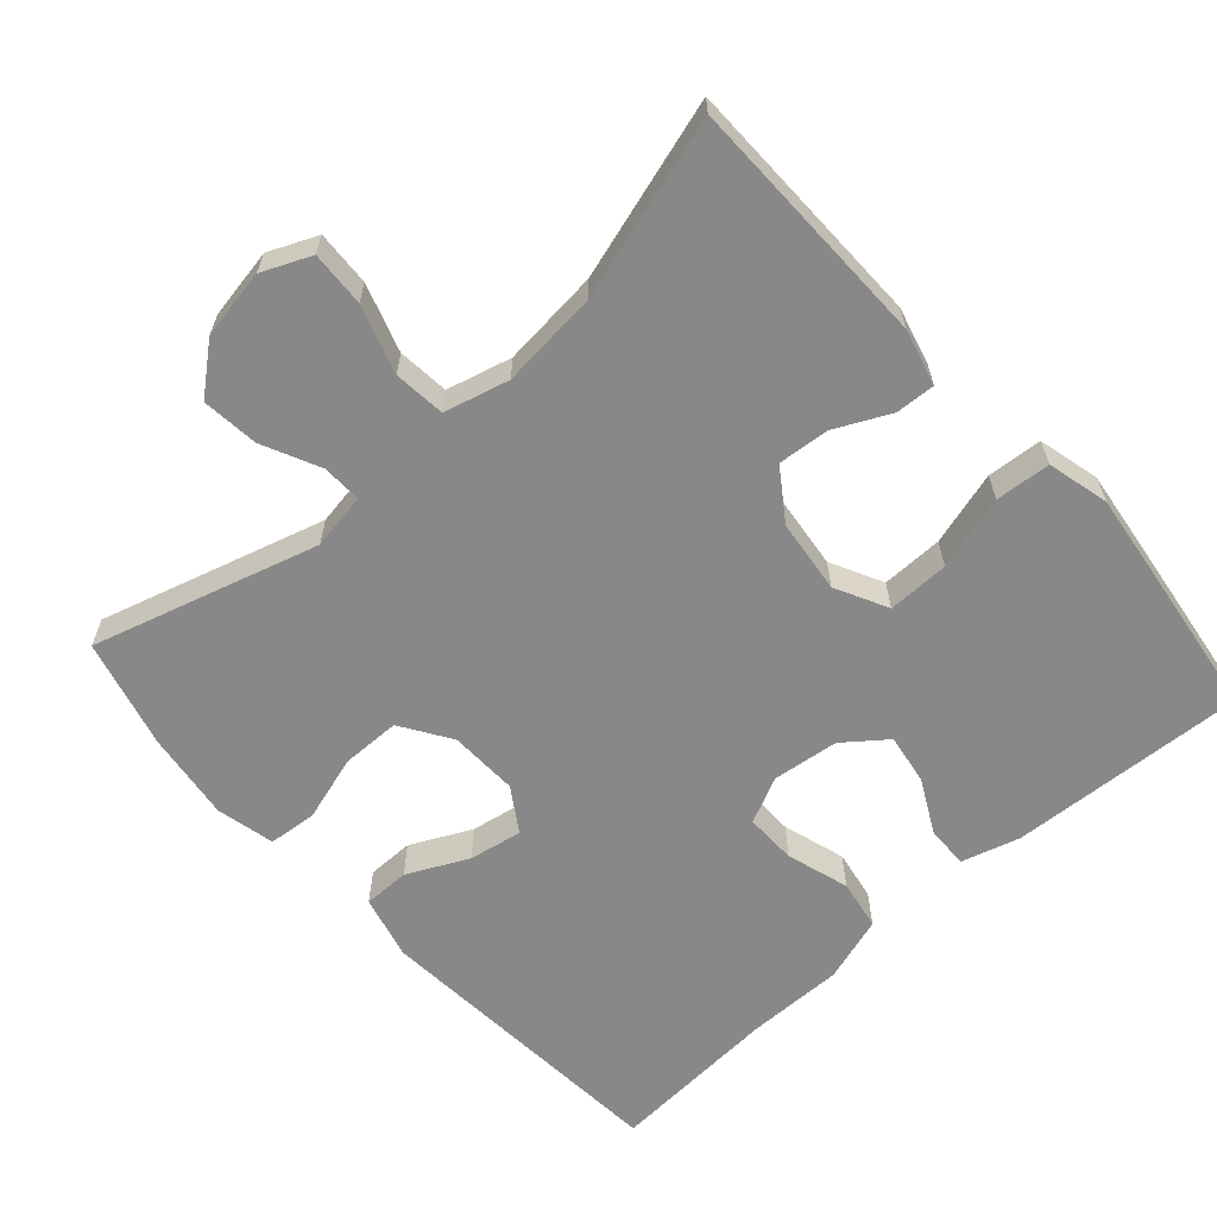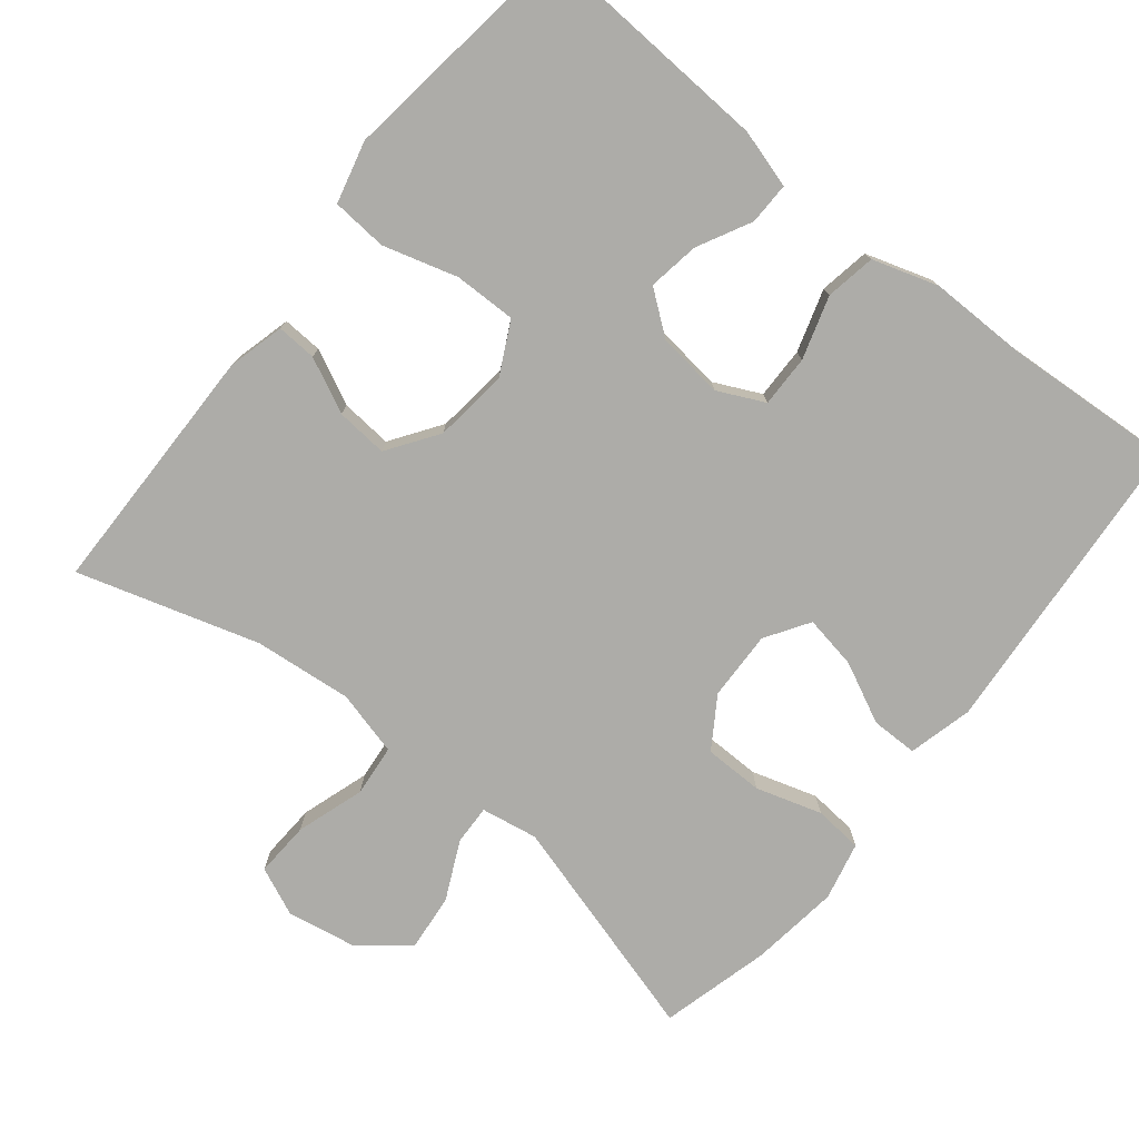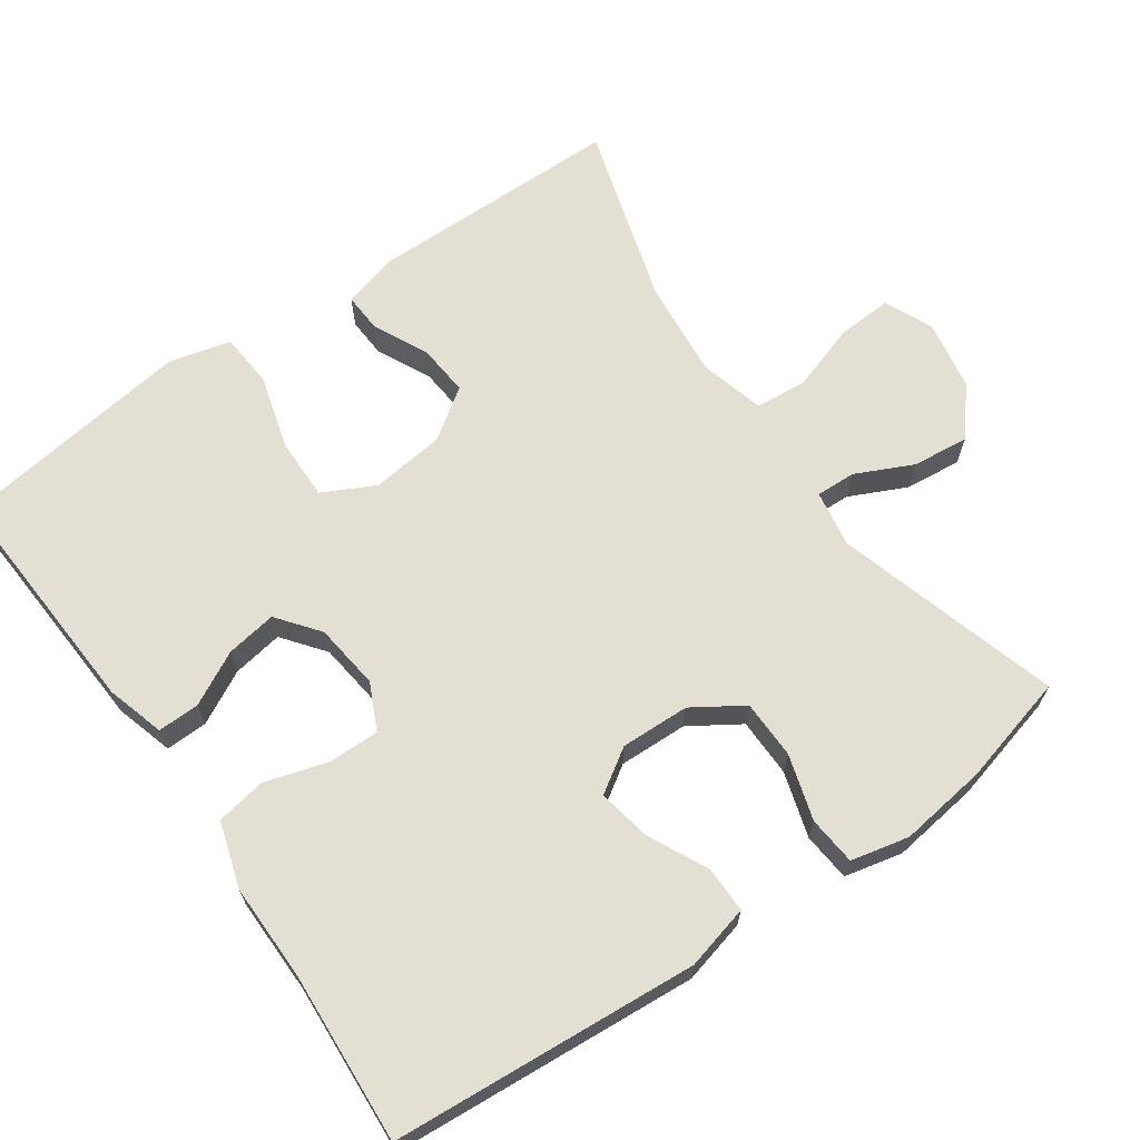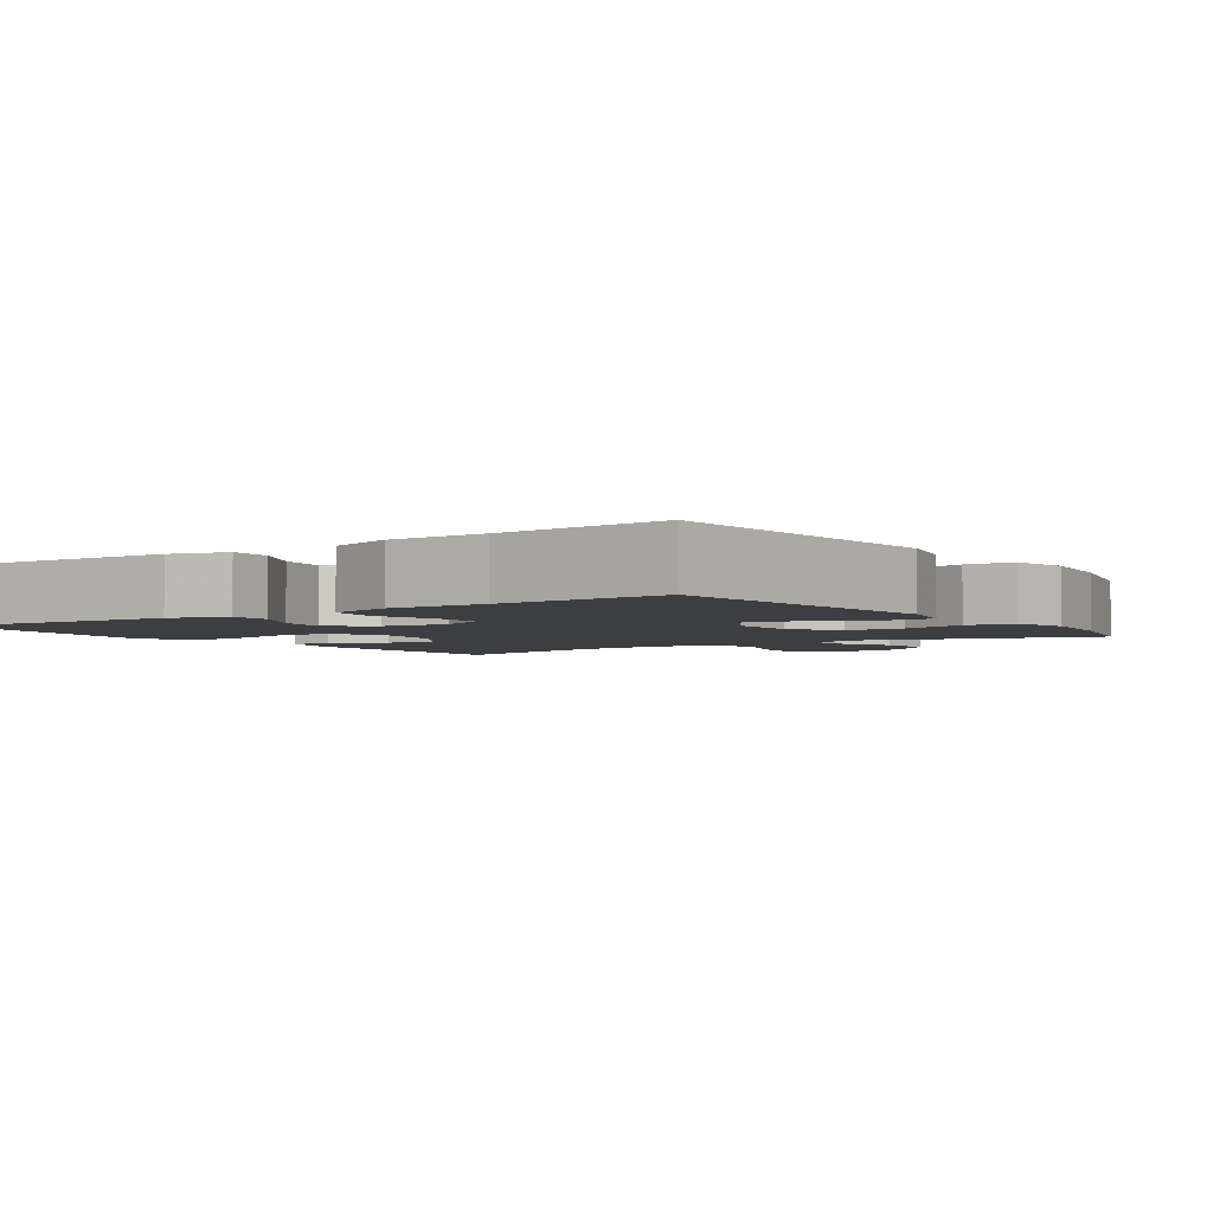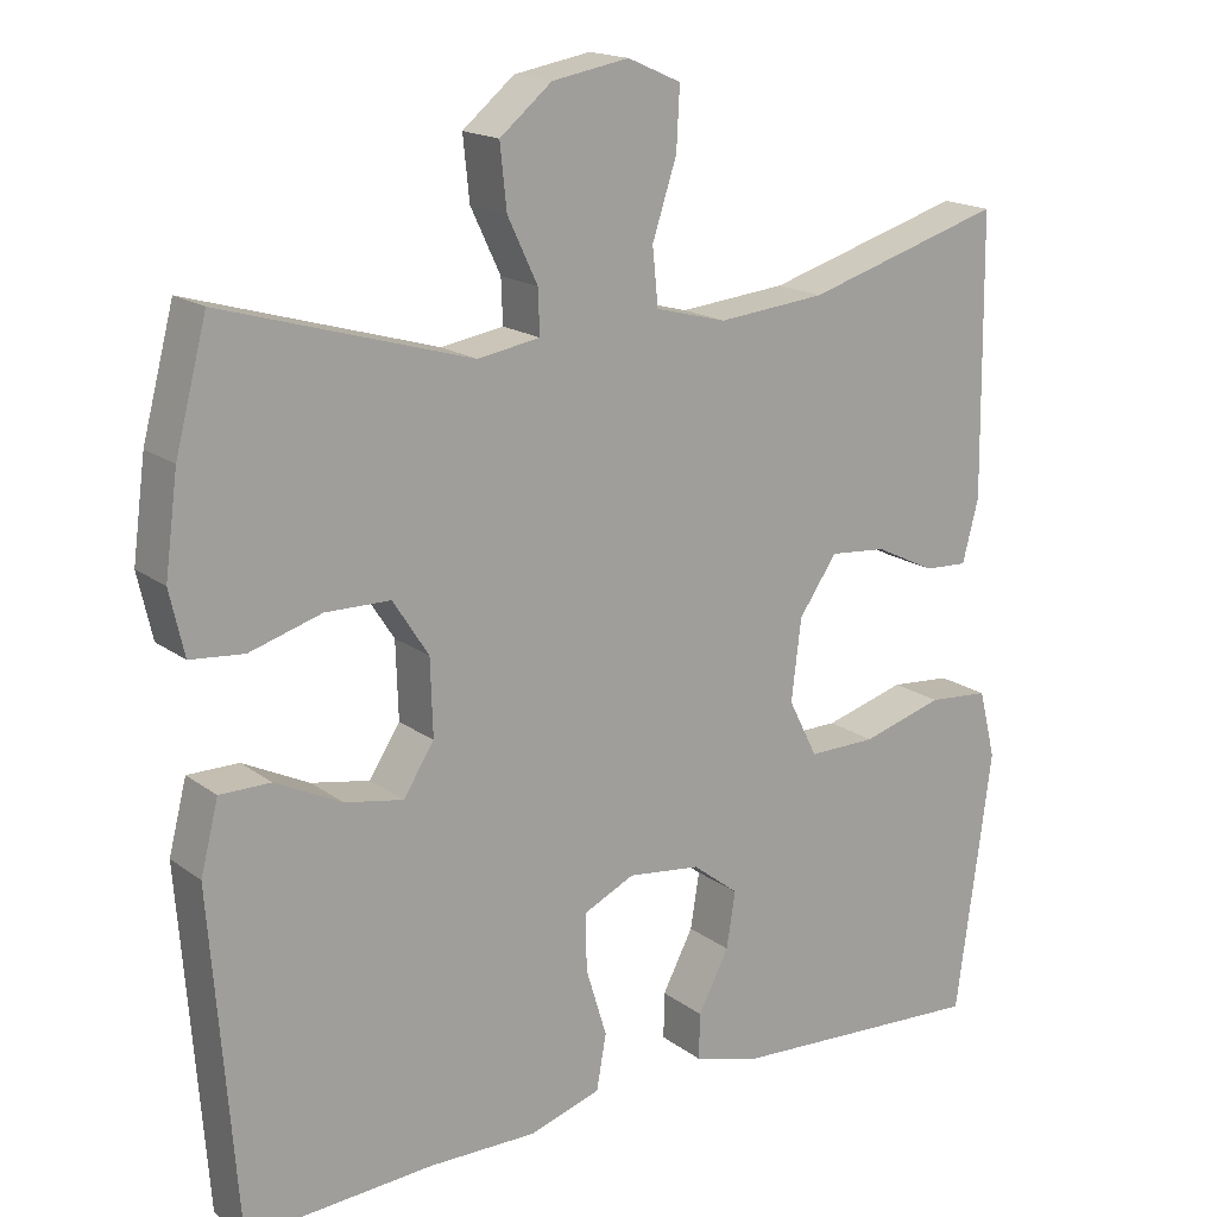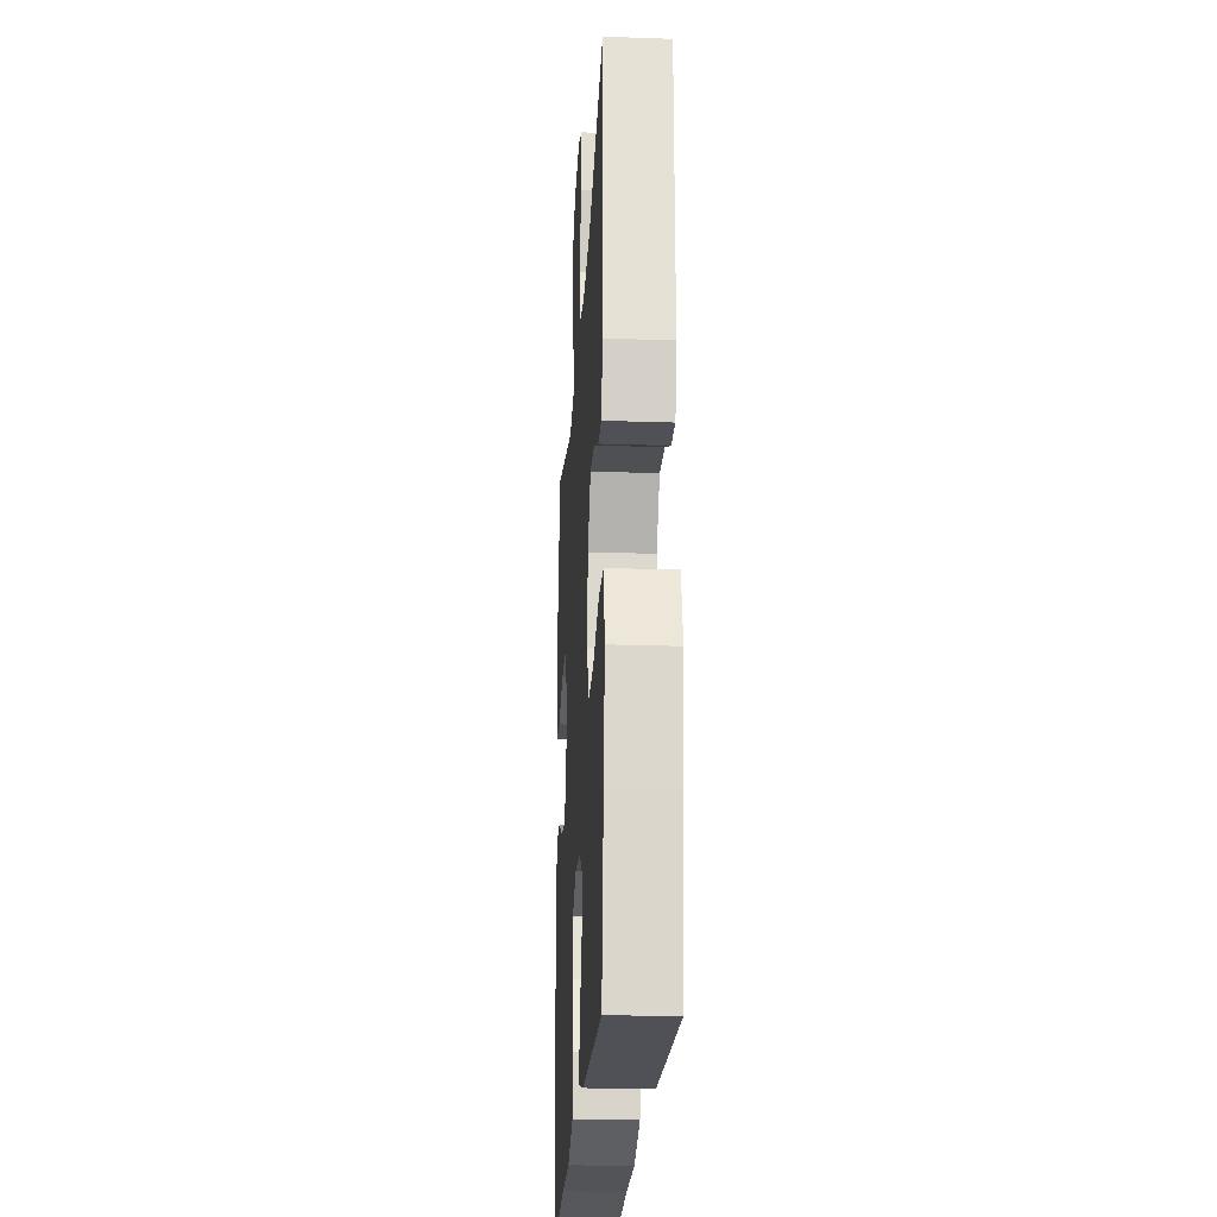
<metadata>
{"format":"obj","ext":"obj","renderer":"f3d","projection":"perspective","resolution":1024,"background":"white","views":[{"elev":-62.7,"azim":41.9,"up":"+Y"},{"elev":-76.6,"azim":141.3,"up":"+Y"},{"elev":66.6,"azim":-125.0,"up":"+Y"},{"elev":-3.4,"azim":-145.5,"up":"+Y"},{"elev":17.2,"azim":-35.1,"up":"+Z"},{"elev":-23.7,"azim":86.7,"up":"+Z"}]}
</metadata>
<code>
v 0.5 0.07 0.5
v 0.504 0.07 0.156
v 0.484 0.07 0.079
v 0.43 0.07 0.082
v 0.356 0.07 0.118
v 0.286 0.07 0.124
v 0.239 0.07 0.056
v 0.227 0.07 -0.044
v 0.263 0.07 -0.115
v 0.347 0.07 -0.114
v 0.448 0.07 -0.085
v 0.523 0.07 -0.091
v 0.544 0.07 -0.175
v 0.527 0.07 -0.303
v 0.5 0.07 -0.5
v 0.178 0.07 -0.482
v 0.099 0.07 -0.459
v 0.1 0.07 -0.402
v 0.138 0.07 -0.329
v 0.149 0.07 -0.26
v 0.092 0.07 -0.216
v 0.002 0.07 -0.205
v -0.061 0.07 -0.235
v -0.06 0.07 -0.305
v -0.034 0.07 -0.39
v -0.046 0.07 -0.458
v -0.135 0.07 -0.486
v -0.268 0.07 -0.485
v -0.5 0.07 -0.5
v -0.532 0.07 -0.083
v -0.51 0.07 0.004
v -0.447 0.07 0.004
v -0.365 0.07 -0.036
v -0.293 0.07 -0.049
v -0.255 0.07 0.01
v -0.258 0.07 0.104
v -0.302 0.07 0.172
v -0.382 0.07 0.173
v -0.471 0.07 0.146
v -0.537 0.07 0.152
v -0.555 0.07 0.231
v -0.539 0.07 0.351
v -0.5 0.07 0.5
v -0.194 0.07 0.411
v -0.117 0.07 0.424
v -0.119 0.07 0.478
v -0.156 0.07 0.556
v -0.164 0.07 0.633
v -0.1 0.07 0.686
v -0.005 0.07 0.703
v 0.061 0.07 0.674
v 0.057 0.07 0.599
v 0.027 0.07 0.507
v 0.034 0.07 0.437
v 0.122 0.07 0.414
v 0.255 0.07 0.427
v 0.5 0 0.5
v 0.504 0 0.156
v 0.484 0 0.079
v 0.43 0 0.082
v 0.356 0 0.118
v 0.286 0 0.124
v 0.239 0 0.056
v 0.227 0 -0.044
v 0.263 0 -0.115
v 0.347 0 -0.114
v 0.448 0 -0.085
v 0.523 0 -0.091
v 0.544 0 -0.175
v 0.527 0 -0.303
v 0.5 0 -0.5
v 0.178 0 -0.482
v 0.099 0 -0.459
v 0.1 0 -0.402
v 0.138 0 -0.329
v 0.149 0 -0.26
v 0.092 0 -0.216
v 0.002 0 -0.205
v -0.061 0 -0.235
v -0.06 0 -0.305
v -0.034 0 -0.39
v -0.046 0 -0.458
v -0.135 0 -0.486
v -0.268 0 -0.485
v -0.5 0 -0.5
v -0.532 0 -0.083
v -0.51 0 0.004
v -0.447 0 0.004
v -0.365 0 -0.036
v -0.293 0 -0.049
v -0.255 0 0.01
v -0.258 0 0.104
v -0.302 0 0.172
v -0.382 0 0.173
v -0.471 0 0.146
v -0.537 0 0.152
v -0.555 0 0.231
v -0.539 0 0.351
v -0.5 0 0.5
v -0.194 0 0.411
v -0.117 0 0.424
v -0.119 0 0.478
v -0.156 0 0.556
v -0.164 0 0.633
v -0.1 0 0.686
v -0.005 0 0.703
v 0.061 0 0.674
v 0.057 0 0.599
v 0.027 0 0.507
v 0.034 0 0.437
v 0.122 0 0.414
v 0.255 0 0.427
f 51 52 53
f 50 51 53
f 49 50 53
f 48 49 53
f 47 48 53
f 46 47 53
f 45 46 53 54
f 44 45 54 55
f 42 43 44
f 41 42 44
f 40 41 44
f 39 40 44
f 38 39 44
f 37 38 44 55
f 31 32 33
f 30 31 33
f 29 30 33
f 28 29 33
f 28 33 34
f 27 28 34
f 26 27 34
f 25 26 34
f 24 25 34
f 23 24 34 35
f 17 18 19
f 16 17 19
f 15 16 19
f 14 15 19
f 13 14 19
f 12 13 19
f 11 12 19
f 10 11 19
f 9 10 19 20
f 8 9 20 21
f 3 4 5
f 2 3 5
f 1 2 5
f 56 1 5
f 56 5 6
f 56 6 7
f 55 56 7
f 37 55 7
f 36 37 7
f 36 7 8
f 35 36 8
f 23 35 8
f 22 23 8
f 8 21 22
f 109 108 107
f 109 107 106
f 109 106 105
f 109 105 104
f 109 104 103
f 109 103 102
f 110 109 102 101
f 111 110 101 100
f 100 99 98
f 100 98 97
f 100 97 96
f 100 96 95
f 100 95 94
f 111 100 94 93
f 89 88 87
f 89 87 86
f 89 86 85
f 89 85 84
f 90 89 84
f 90 84 83
f 90 83 82
f 90 82 81
f 90 81 80
f 91 90 80 79
f 75 74 73
f 75 73 72
f 75 72 71
f 75 71 70
f 75 70 69
f 75 69 68
f 75 68 67
f 75 67 66
f 76 75 66 65
f 77 76 65 64
f 61 60 59
f 61 59 58
f 61 58 57
f 61 57 112
f 62 61 112
f 63 62 112
f 63 112 111
f 63 111 93
f 63 93 92
f 64 63 92
f 64 92 91
f 64 91 79
f 64 79 78
f 78 77 64
f 1 57 58 2
f 2 58 59 3
f 3 59 60 4
f 4 60 61 5
f 5 61 62 6
f 6 62 63 7
f 7 63 64 8
f 8 64 65 9
f 9 65 66 10
f 10 66 67 11
f 11 67 68 12
f 12 68 69 13
f 13 69 70 14
f 14 70 71 15
f 15 71 72 16
f 16 72 73 17
f 17 73 74 18
f 18 74 75 19
f 19 75 76 20
f 20 76 77 21
f 21 77 78 22
f 22 78 79 23
f 23 79 80 24
f 24 80 81 25
f 25 81 82 26
f 26 82 83 27
f 27 83 84 28
f 28 84 85 29
f 29 85 86 30
f 30 86 87 31
f 31 87 88 32
f 32 88 89 33
f 33 89 90 34
f 34 90 91 35
f 35 91 92 36
f 36 92 93 37
f 37 93 94 38
f 38 94 95 39
f 39 95 96 40
f 40 96 97 41
f 41 97 98 42
f 42 98 99 43
f 43 99 100 44
f 44 100 101 45
f 45 101 102 46
f 46 102 103 47
f 47 103 104 48
f 48 104 105 49
f 49 105 106 50
f 50 106 107 51
f 51 107 108 52
f 52 108 109 53
f 53 109 110 54
f 54 110 111 55
f 55 111 112 56
f 56 112 57 1

</code>
